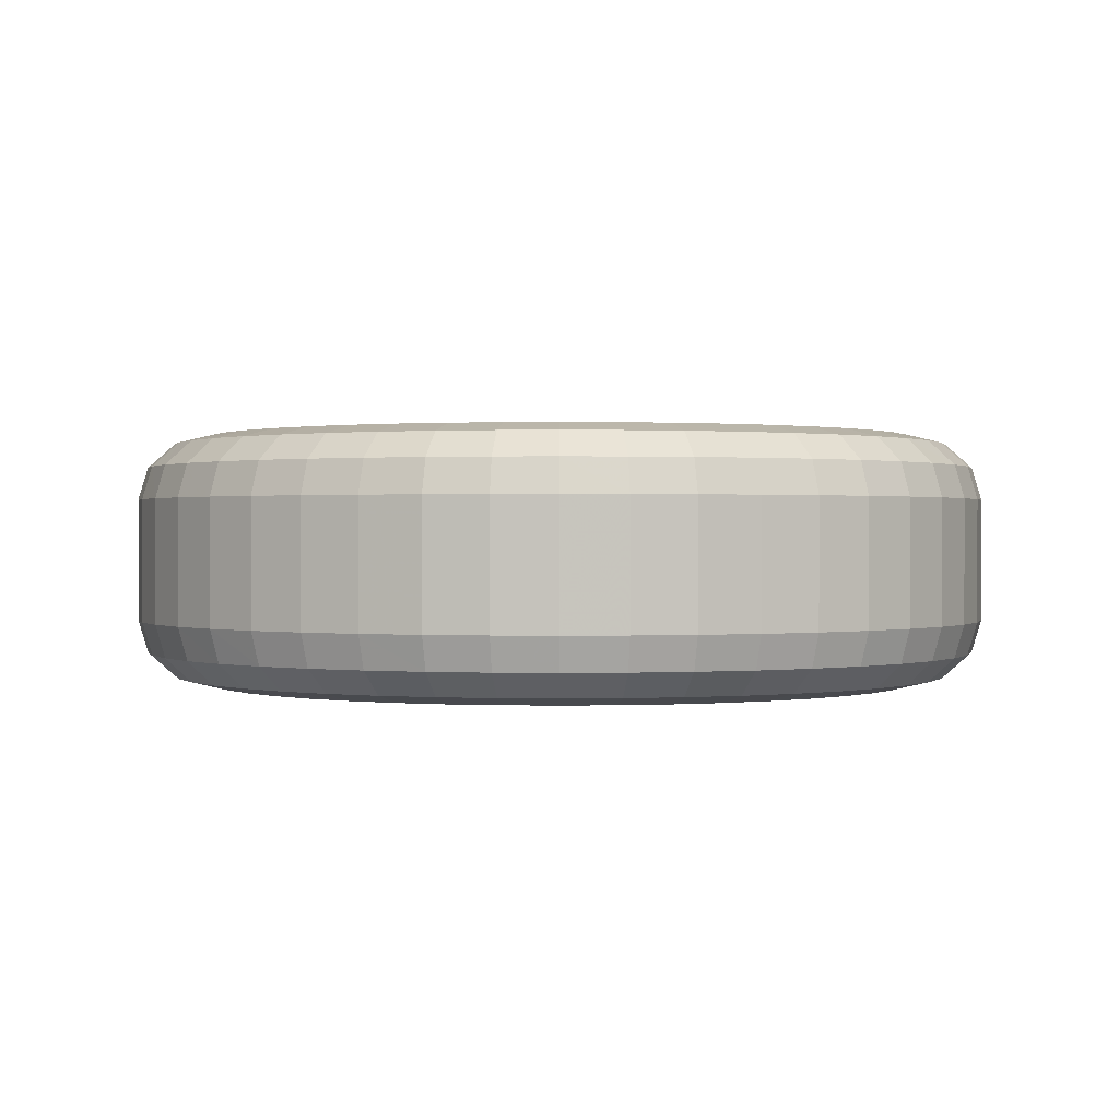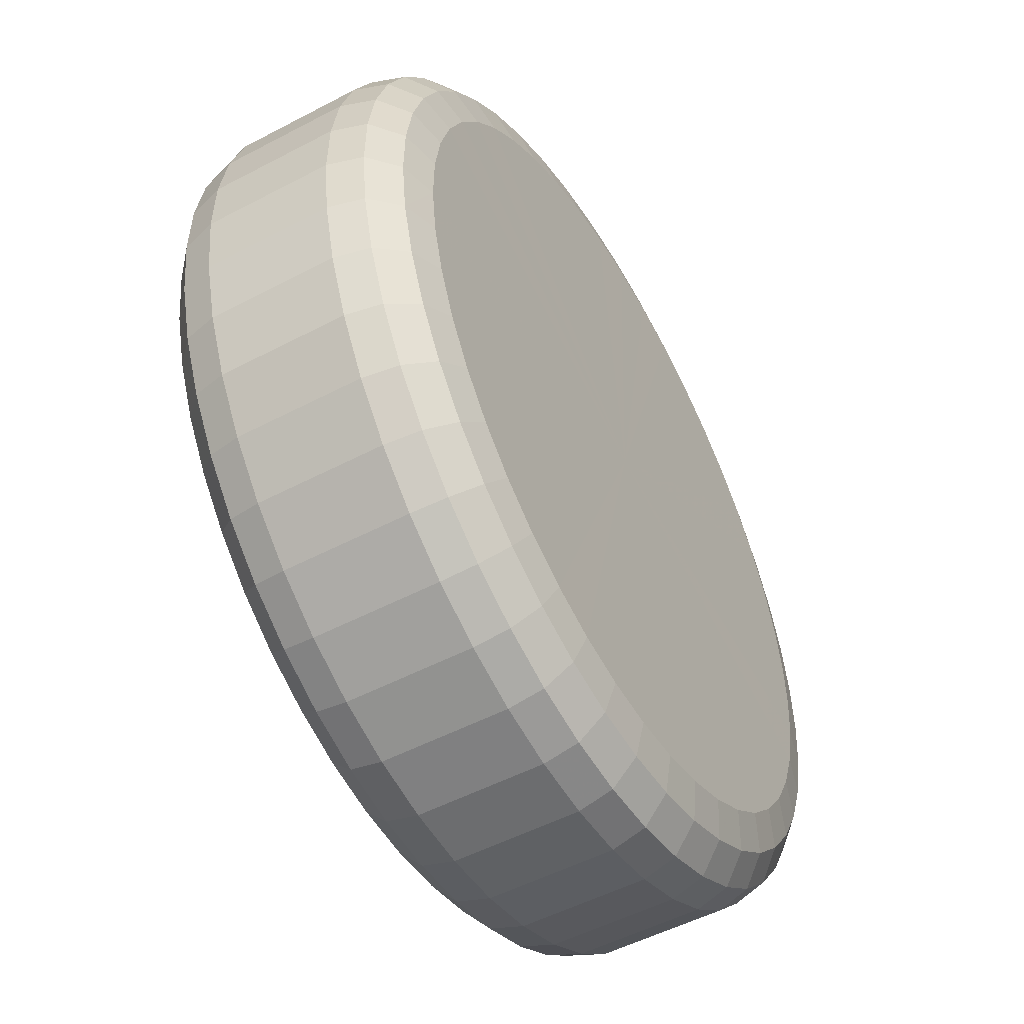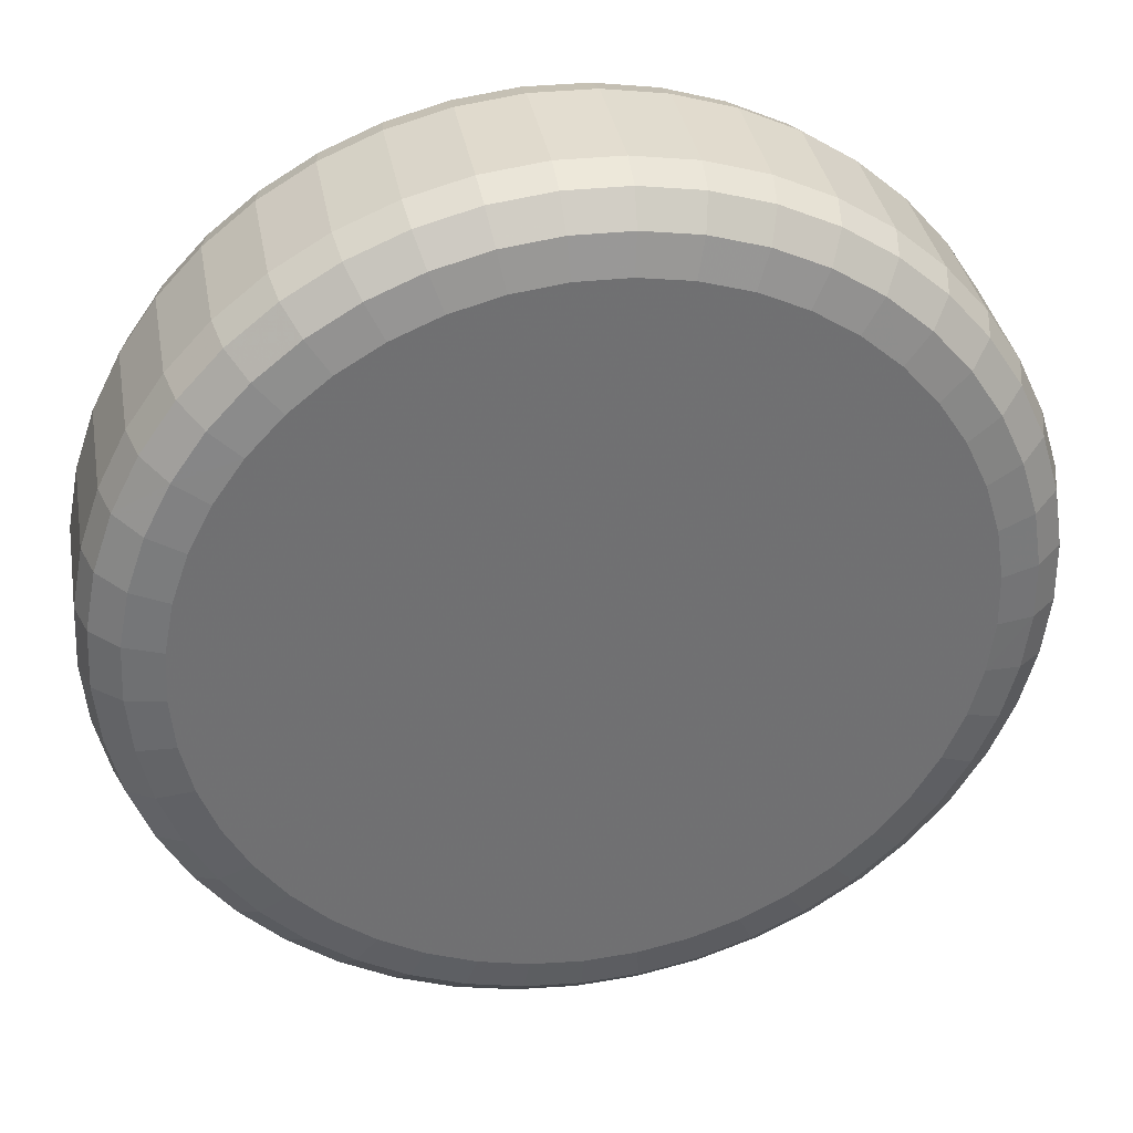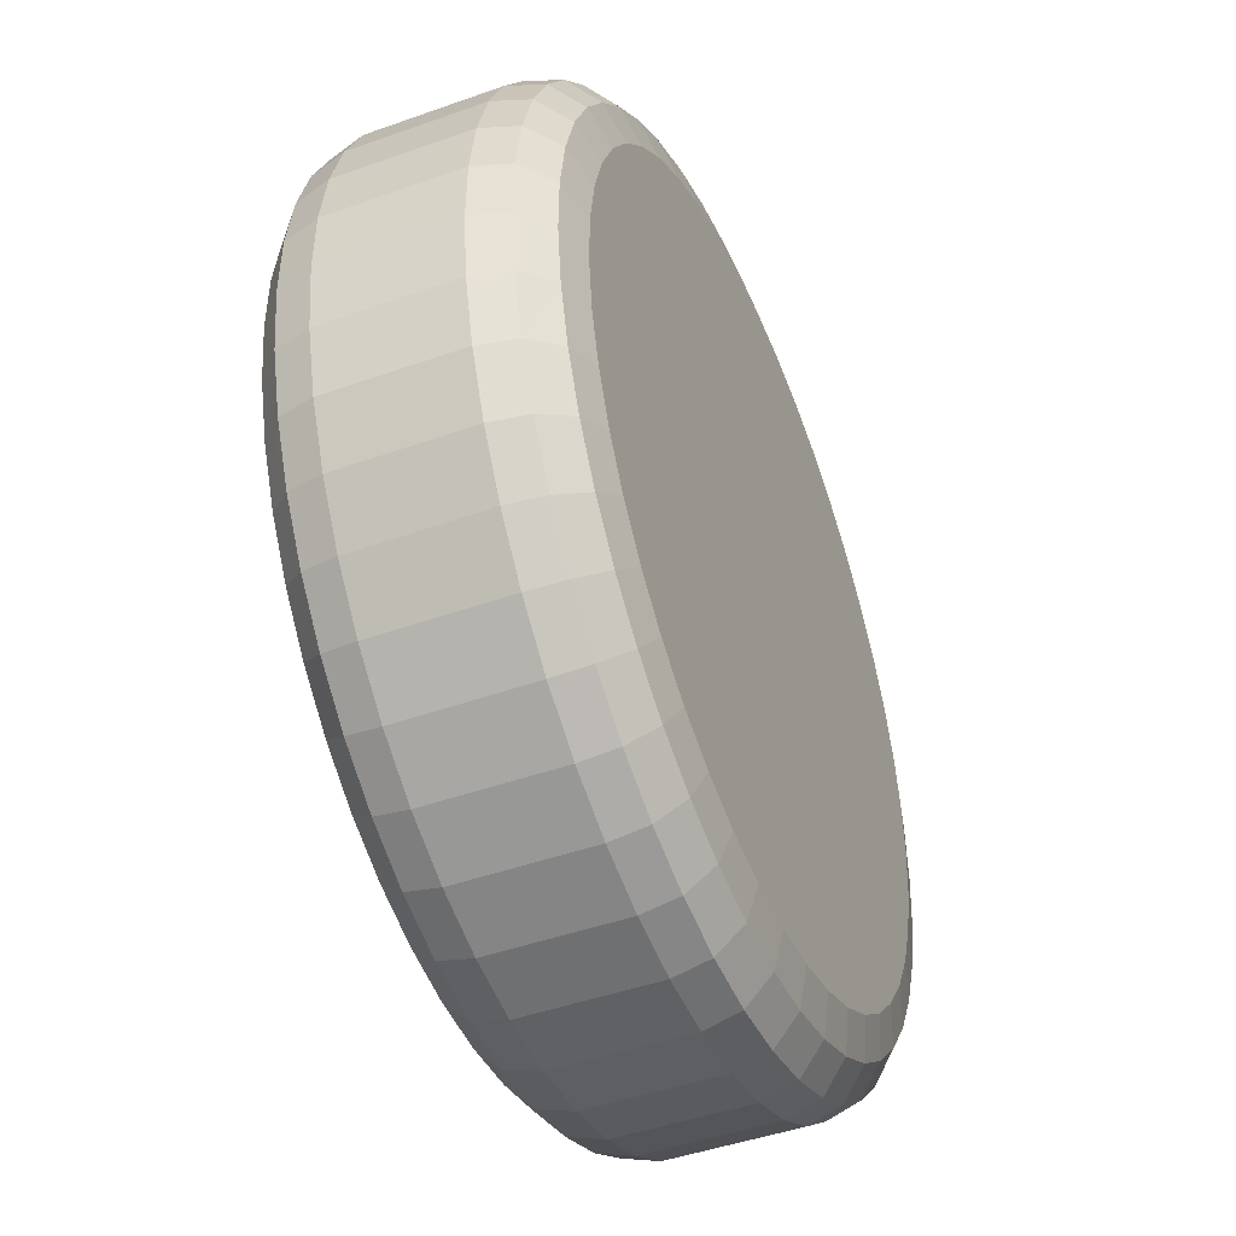
<metadata>
{"format":"obj","ext":"obj","renderer":"f3d","projection":"perspective","resolution":1024,"background":"white","views":[{"elev":0.6,"azim":145.0,"up":"+Z"},{"elev":-51.4,"azim":-60.2,"up":"+Y"},{"elev":35.4,"azim":170.0,"up":"+Y"},{"elev":-45.3,"azim":-67.6,"up":"+Y"}]}
</metadata>
<code>
o wooden_train01
v -16.64 -5.014 18.85
v -15.87 -6.674 18.85
v -15.64 -6.55 18.85
v -15.44 -6.396 18.85
v -15.26 -6.216 18.85
v -15.1 -6.012 18.85
v -14.98 -5.788 18.85
v -14.89 -5.55 18.85
v -14.83 -5.301 18.85
v -14.81 -5.046 18.85
v -14.82 -4.791 18.85
v -14.87 -4.54 18.85
v -14.95 -4.299 18.85
v -15.07 -4.071 18.85
v -15.22 -3.862 18.85
v -15.39 -3.675 18.85
v -15.59 -3.514 18.85
v -15.81 -3.382 18.85
v -16.04 -3.283 18.85
v -16.29 -3.216 18.85
v -16.54 -3.185 18.85
v -16.8 -3.19 18.85
v -17.05 -3.23 18.85
v -17.3 -3.304 18.85
v -17.53 -3.412 18.85
v -17.74 -3.552 18.85
v -17.93 -3.719 18.85
v -18.1 -3.912 18.85
v -18.24 -4.126 18.85
v -18.35 -4.358 18.85
v -18.42 -4.602 18.85
v -18.46 -4.855 18.85
v -18.47 -5.11 18.85
v -18.44 -5.364 18.85
v -18.37 -5.61 18.85
v -18.27 -5.846 18.85
v -18.14 -6.065 18.85
v -17.98 -6.263 18.85
v -17.79 -6.437 18.85
v -17.58 -6.584 18.85
v -17.35 -6.7 18.85
v -17.11 -6.783 18.85
v -16.86 -6.832 18.85
v -16.61 -6.845 18.85
v -16.35 -6.823 18.85
v -16.1 -6.765 18.85
v -15.54 -6.704 18.81
v -15.79 -6.841 18.81
v -15.32 -6.535 18.81
v -15.12 -6.336 18.81
v -14.95 -6.112 18.81
v -14.81 -5.866 18.81
v -14.71 -5.603 18.81
v -14.65 -5.329 18.81
v -14.62 -5.049 18.81
v -14.64 -4.769 18.81
v -14.69 -4.493 18.81
v -14.78 -4.227 18.81
v -14.91 -3.976 18.81
v -15.07 -3.746 18.81
v -15.26 -3.54 18.81
v -15.48 -3.363 18.81
v -15.72 -3.218 18.81
v -15.98 -3.109 18.81
v -16.25 -3.036 18.81
v -16.53 -3.002 18.81
v -16.81 -3.006 18.81
v -17.09 -3.05 18.81
v -17.36 -3.133 18.81
v -17.62 -3.251 18.81
v -17.85 -3.405 18.81
v -18.06 -3.589 18.81
v -18.25 -3.801 18.81
v -18.4 -4.037 18.81
v -18.52 -4.292 18.81
v -18.6 -4.561 18.81
v -18.65 -4.838 18.81
v -18.65 -5.12 18.81
v -18.62 -5.399 18.81
v -18.54 -5.67 18.81
v -18.43 -5.929 18.81
v -18.29 -6.17 18.81
v -18.11 -6.389 18.81
v -17.91 -6.58 18.81
v -17.68 -6.742 18.81
v -17.43 -6.869 18.81
v -17.16 -6.961 18.81
v -16.88 -7.014 18.81
v -16.6 -7.029 18.81
v -16.32 -7.005 18.81
v -16.05 -6.941 18.81
v -15.47 -6.817 18.69
v -15.73 -6.963 18.69
v -15.23 -6.637 18.69
v -15.02 -6.425 18.69
v -14.84 -6.185 18.69
v -14.69 -5.923 18.69
v -14.58 -5.643 18.69
v -14.52 -5.35 18.69
v -14.49 -5.052 18.69
v -14.51 -4.752 18.69
v -14.56 -4.458 18.69
v -14.66 -4.174 18.69
v -14.8 -3.907 18.69
v -14.97 -3.661 18.69
v -15.17 -3.442 18.69
v -15.41 -3.253 18.69
v -15.66 -3.098 18.69
v -15.94 -2.981 18.69
v -16.23 -2.904 18.69
v -16.53 -2.867 18.69
v -16.83 -2.872 18.69
v -17.12 -2.919 18.69
v -17.41 -3.007 18.69
v -17.68 -3.134 18.69
v -17.93 -3.297 18.69
v -18.16 -3.494 18.69
v -18.36 -3.72 18.69
v -18.52 -3.972 18.69
v -18.65 -4.244 18.69
v -18.73 -4.53 18.69
v -18.78 -4.827 18.69
v -18.79 -5.127 18.69
v -18.75 -5.424 18.69
v -18.67 -5.714 18.69
v -18.55 -5.99 18.69
v -18.4 -6.247 18.69
v -18.21 -6.481 18.69
v -17.99 -6.685 18.69
v -17.75 -6.857 18.69
v -17.48 -6.993 18.69
v -17.2 -7.091 18.69
v -16.9 -7.148 18.69
v -16.6 -7.164 18.69
v -16.3 -7.138 18.69
v -16.01 -7.07 18.69
v -15.44 -6.859 18.52
v -15.71 -7.007 18.52
v -15.2 -6.674 18.52
v -14.98 -6.457 18.52
v -14.79 -6.212 18.52
v -14.65 -5.944 18.52
v -14.54 -5.657 18.52
v -14.47 -5.358 18.52
v -14.44 -5.053 18.52
v -14.46 -4.746 18.52
v -14.51 -4.445 18.52
v -14.61 -4.155 18.52
v -14.75 -3.881 18.52
v -14.93 -3.63 18.52
v -15.14 -3.406 18.52
v -15.38 -3.212 18.52
v -15.64 -3.054 18.52
v -15.92 -2.935 18.52
v -16.22 -2.855 18.52
v -16.52 -2.818 18.52
v -16.83 -2.823 18.52
v -17.13 -2.871 18.52
v -17.43 -2.961 18.52
v -17.71 -3.09 18.52
v -17.96 -3.258 18.52
v -18.19 -3.459 18.52
v -18.4 -3.69 18.52
v -18.56 -3.948 18.52
v -18.69 -4.226 18.52
v -18.78 -4.519 18.52
v -18.83 -4.822 18.52
v -18.84 -5.129 18.52
v -18.8 -5.434 18.52
v -18.72 -5.73 18.52
v -18.6 -6.013 18.52
v -18.44 -6.276 18.52
v -18.25 -6.514 18.52
v -18.02 -6.723 18.52
v -17.77 -6.899 18.52
v -17.5 -7.039 18.52
v -17.21 -7.139 18.52
v -16.91 -7.197 18.52
v -16.6 -7.213 18.52
v -16.3 -7.186 18.52
v -16 -7.117 18.52
v -15.44 -6.859 17.9
v -15.71 -7.007 17.9
v -15.2 -6.674 17.9
v -14.98 -6.457 17.9
v -14.79 -6.212 17.9
v -14.65 -5.944 17.9
v -14.54 -5.657 17.9
v -14.47 -5.358 17.9
v -14.44 -5.053 17.9
v -14.46 -4.746 17.9
v -14.51 -4.445 17.9
v -14.61 -4.155 17.9
v -14.75 -3.881 17.9
v -14.93 -3.63 17.9
v -15.14 -3.406 17.9
v -15.38 -3.212 17.9
v -15.64 -3.054 17.9
v -15.92 -2.935 17.9
v -16.22 -2.855 17.9
v -16.52 -2.818 17.9
v -16.83 -2.823 17.9
v -17.13 -2.871 17.9
v -17.43 -2.961 17.9
v -17.71 -3.09 17.9
v -17.96 -3.258 17.9
v -18.19 -3.459 17.9
v -18.4 -3.69 17.9
v -18.56 -3.948 17.9
v -18.69 -4.226 17.9
v -18.78 -4.519 17.9
v -18.83 -4.822 17.9
v -18.84 -5.129 17.9
v -18.8 -5.434 17.9
v -18.72 -5.73 17.9
v -18.6 -6.013 17.9
v -18.44 -6.276 17.9
v -18.25 -6.514 17.9
v -18.02 -6.723 17.9
v -17.77 -6.899 17.9
v -17.5 -7.039 17.9
v -17.21 -7.139 17.9
v -16.91 -7.197 17.9
v -16.6 -7.213 17.9
v -16.3 -7.186 17.9
v -16 -7.117 17.9
v -15.47 -6.817 17.74
v -15.73 -6.963 17.74
v -15.23 -6.637 17.74
v -15.02 -6.425 17.74
v -14.84 -6.185 17.74
v -14.69 -5.923 17.74
v -14.58 -5.643 17.74
v -14.52 -5.35 17.74
v -14.49 -5.052 17.74
v -14.51 -4.752 17.74
v -14.56 -4.458 17.74
v -14.66 -4.174 17.74
v -14.8 -3.907 17.74
v -14.97 -3.661 17.74
v -15.17 -3.442 17.74
v -15.41 -3.253 17.74
v -15.66 -3.098 17.74
v -15.94 -2.981 17.74
v -16.23 -2.904 17.74
v -16.53 -2.867 17.74
v -16.83 -2.872 17.74
v -17.12 -2.919 17.74
v -17.41 -3.007 17.74
v -17.68 -3.134 17.74
v -17.93 -3.297 17.74
v -18.16 -3.494 17.74
v -18.36 -3.72 17.74
v -18.52 -3.972 17.74
v -18.65 -4.244 17.74
v -18.73 -4.53 17.74
v -18.78 -4.827 17.74
v -18.79 -5.127 17.74
v -18.75 -5.424 17.74
v -18.67 -5.714 17.74
v -18.55 -5.99 17.74
v -18.4 -6.247 17.74
v -18.21 -6.481 17.74
v -17.99 -6.685 17.74
v -17.75 -6.857 17.74
v -17.48 -6.993 17.74
v -17.2 -7.091 17.74
v -16.9 -7.148 17.74
v -16.6 -7.164 17.74
v -16.3 -7.138 17.74
v -16.01 -7.07 17.74
v -15.54 -6.704 17.62
v -15.79 -6.841 17.62
v -15.32 -6.535 17.62
v -15.12 -6.336 17.62
v -14.95 -6.112 17.62
v -14.81 -5.866 17.62
v -14.71 -5.603 17.62
v -14.65 -5.329 17.62
v -14.62 -5.049 17.62
v -14.64 -4.769 17.62
v -14.69 -4.493 17.62
v -14.78 -4.227 17.62
v -14.91 -3.976 17.62
v -15.07 -3.746 17.62
v -15.26 -3.54 17.62
v -15.48 -3.363 17.62
v -15.72 -3.218 17.62
v -15.98 -3.109 17.62
v -16.25 -3.036 17.62
v -16.53 -3.002 17.62
v -16.81 -3.006 17.62
v -17.09 -3.05 17.62
v -17.36 -3.133 17.62
v -17.62 -3.251 17.62
v -17.85 -3.405 17.62
v -18.06 -3.589 17.62
v -18.25 -3.801 17.62
v -18.4 -4.037 17.62
v -18.52 -4.292 17.62
v -18.6 -4.561 17.62
v -18.65 -4.838 17.62
v -18.65 -5.12 17.62
v -18.62 -5.399 17.62
v -18.54 -5.67 17.62
v -18.43 -5.929 17.62
v -18.29 -6.17 17.62
v -18.11 -6.389 17.62
v -17.91 -6.58 17.62
v -17.68 -6.742 17.62
v -17.43 -6.869 17.62
v -17.16 -6.961 17.62
v -16.88 -7.014 17.62
v -16.6 -7.029 17.62
v -16.32 -7.005 17.62
v -16.05 -6.941 17.62
v -15.64 -6.55 17.57
v -15.87 -6.674 17.57
v -15.44 -6.396 17.57
v -15.26 -6.216 17.57
v -15.1 -6.012 17.57
v -14.98 -5.788 17.57
v -14.89 -5.55 17.57
v -14.83 -5.301 17.57
v -14.81 -5.046 17.57
v -14.82 -4.791 17.57
v -14.87 -4.54 17.57
v -14.95 -4.299 17.57
v -15.07 -4.071 17.57
v -15.22 -3.862 17.57
v -15.39 -3.675 17.57
v -15.59 -3.514 17.57
v -15.81 -3.382 17.57
v -16.04 -3.283 17.57
v -16.29 -3.216 17.57
v -16.54 -3.185 17.57
v -16.8 -3.19 17.57
v -17.05 -3.23 17.57
v -17.3 -3.304 17.57
v -17.53 -3.412 17.57
v -17.74 -3.552 17.57
v -17.93 -3.719 17.57
v -18.1 -3.912 17.57
v -18.24 -4.126 17.57
v -18.35 -4.358 17.57
v -18.42 -4.602 17.57
v -18.46 -4.855 17.57
v -18.47 -5.11 17.57
v -18.44 -5.364 17.57
v -18.37 -5.61 17.57
v -18.27 -5.846 17.57
v -18.14 -6.065 17.57
v -17.98 -6.263 17.57
v -17.79 -6.437 17.57
v -17.58 -6.584 17.57
v -17.35 -6.7 17.57
v -17.11 -6.783 17.57
v -16.86 -6.832 17.57
v -16.61 -6.845 17.57
v -16.35 -6.823 17.57
v -16.1 -6.765 17.57
v -16.64 -5.014 17.57
f 1 2 3
f 1 3 4
f 1 4 5
f 1 5 6
f 1 6 7
f 1 7 8
f 1 8 9
f 1 9 10
f 1 10 11
f 1 11 12
f 1 12 13
f 1 13 14
f 1 14 15
f 1 15 16
f 1 16 17
f 1 17 18
f 1 18 19
f 1 19 20
f 1 20 21
f 1 21 22
f 1 22 23
f 1 23 24
f 1 24 25
f 1 25 26
f 1 26 27
f 1 27 28
f 1 28 29
f 1 29 30
f 1 30 31
f 1 31 32
f 1 32 33
f 1 33 34
f 1 34 35
f 1 35 36
f 1 36 37
f 1 37 38
f 1 38 39
f 1 39 40
f 1 40 41
f 1 41 42
f 1 42 43
f 1 43 44
f 1 44 45
f 1 45 46
f 1 46 2
f 47 3 2 48
f 49 4 3 47
f 50 5 4 49
f 51 6 5 50
f 52 7 6 51
f 53 8 7 52
f 54 9 8 53
f 55 10 9 54
f 56 11 10 55
f 57 12 11 56
f 58 13 12 57
f 59 14 13 58
f 60 15 14 59
f 61 16 15 60
f 62 17 16 61
f 63 18 17 62
f 64 19 18 63
f 65 20 19 64
f 66 21 20 65
f 67 22 21 66
f 68 23 22 67
f 69 24 23 68
f 70 25 24 69
f 71 26 25 70
f 72 27 26 71
f 73 28 27 72
f 74 29 28 73
f 75 30 29 74
f 76 31 30 75
f 77 32 31 76
f 78 33 32 77
f 79 34 33 78
f 80 35 34 79
f 81 36 35 80
f 82 37 36 81
f 83 38 37 82
f 84 39 38 83
f 85 40 39 84
f 86 41 40 85
f 87 42 41 86
f 88 43 42 87
f 89 44 43 88
f 90 45 44 89
f 91 46 45 90
f 48 2 46 91
f 92 47 48 93
f 94 49 47 92
f 95 50 49 94
f 96 51 50 95
f 97 52 51 96
f 98 53 52 97
f 99 54 53 98
f 100 55 54 99
f 101 56 55 100
f 102 57 56 101
f 103 58 57 102
f 104 59 58 103
f 105 60 59 104
f 106 61 60 105
f 107 62 61 106
f 108 63 62 107
f 109 64 63 108
f 110 65 64 109
f 111 66 65 110
f 112 67 66 111
f 113 68 67 112
f 114 69 68 113
f 115 70 69 114
f 116 71 70 115
f 117 72 71 116
f 118 73 72 117
f 119 74 73 118
f 120 75 74 119
f 121 76 75 120
f 122 77 76 121
f 123 78 77 122
f 124 79 78 123
f 125 80 79 124
f 126 81 80 125
f 127 82 81 126
f 128 83 82 127
f 129 84 83 128
f 130 85 84 129
f 131 86 85 130
f 132 87 86 131
f 133 88 87 132
f 134 89 88 133
f 135 90 89 134
f 136 91 90 135
f 93 48 91 136
f 137 92 93 138
f 139 94 92 137
f 140 95 94 139
f 141 96 95 140
f 142 97 96 141
f 143 98 97 142
f 144 99 98 143
f 145 100 99 144
f 146 101 100 145
f 147 102 101 146
f 148 103 102 147
f 149 104 103 148
f 150 105 104 149
f 151 106 105 150
f 152 107 106 151
f 153 108 107 152
f 154 109 108 153
f 155 110 109 154
f 156 111 110 155
f 157 112 111 156
f 158 113 112 157
f 159 114 113 158
f 160 115 114 159
f 161 116 115 160
f 162 117 116 161
f 163 118 117 162
f 164 119 118 163
f 165 120 119 164
f 166 121 120 165
f 167 122 121 166
f 168 123 122 167
f 169 124 123 168
f 170 125 124 169
f 171 126 125 170
f 172 127 126 171
f 173 128 127 172
f 174 129 128 173
f 175 130 129 174
f 176 131 130 175
f 177 132 131 176
f 178 133 132 177
f 179 134 133 178
f 180 135 134 179
f 181 136 135 180
f 138 93 136 181
f 182 137 138 183
f 184 139 137 182
f 185 140 139 184
f 186 141 140 185
f 187 142 141 186
f 188 143 142 187
f 189 144 143 188
f 190 145 144 189
f 191 146 145 190
f 192 147 146 191
f 193 148 147 192
f 194 149 148 193
f 195 150 149 194
f 196 151 150 195
f 197 152 151 196
f 198 153 152 197
f 199 154 153 198
f 200 155 154 199
f 201 156 155 200
f 202 157 156 201
f 203 158 157 202
f 204 159 158 203
f 205 160 159 204
f 206 161 160 205
f 207 162 161 206
f 208 163 162 207
f 209 164 163 208
f 210 165 164 209
f 211 166 165 210
f 212 167 166 211
f 213 168 167 212
f 214 169 168 213
f 215 170 169 214
f 216 171 170 215
f 217 172 171 216
f 218 173 172 217
f 219 174 173 218
f 220 175 174 219
f 221 176 175 220
f 222 177 176 221
f 223 178 177 222
f 224 179 178 223
f 225 180 179 224
f 226 181 180 225
f 183 138 181 226
f 227 182 183 228
f 229 184 182 227
f 230 185 184 229
f 231 186 185 230
f 232 187 186 231
f 233 188 187 232
f 234 189 188 233
f 235 190 189 234
f 236 191 190 235
f 237 192 191 236
f 238 193 192 237
f 239 194 193 238
f 240 195 194 239
f 241 196 195 240
f 242 197 196 241
f 243 198 197 242
f 244 199 198 243
f 245 200 199 244
f 246 201 200 245
f 247 202 201 246
f 248 203 202 247
f 249 204 203 248
f 250 205 204 249
f 251 206 205 250
f 252 207 206 251
f 253 208 207 252
f 254 209 208 253
f 255 210 209 254
f 256 211 210 255
f 257 212 211 256
f 258 213 212 257
f 259 214 213 258
f 260 215 214 259
f 261 216 215 260
f 262 217 216 261
f 263 218 217 262
f 264 219 218 263
f 265 220 219 264
f 266 221 220 265
f 267 222 221 266
f 268 223 222 267
f 269 224 223 268
f 270 225 224 269
f 271 226 225 270
f 228 183 226 271
f 272 227 228 273
f 274 229 227 272
f 275 230 229 274
f 276 231 230 275
f 277 232 231 276
f 278 233 232 277
f 279 234 233 278
f 280 235 234 279
f 281 236 235 280
f 282 237 236 281
f 283 238 237 282
f 284 239 238 283
f 285 240 239 284
f 286 241 240 285
f 287 242 241 286
f 288 243 242 287
f 289 244 243 288
f 290 245 244 289
f 291 246 245 290
f 292 247 246 291
f 293 248 247 292
f 294 249 248 293
f 295 250 249 294
f 296 251 250 295
f 297 252 251 296
f 298 253 252 297
f 299 254 253 298
f 300 255 254 299
f 301 256 255 300
f 302 257 256 301
f 303 258 257 302
f 304 259 258 303
f 305 260 259 304
f 306 261 260 305
f 307 262 261 306
f 308 263 262 307
f 309 264 263 308
f 310 265 264 309
f 311 266 265 310
f 312 267 266 311
f 313 268 267 312
f 314 269 268 313
f 315 270 269 314
f 316 271 270 315
f 273 228 271 316
f 317 272 273 318
f 319 274 272 317
f 320 275 274 319
f 321 276 275 320
f 322 277 276 321
f 323 278 277 322
f 324 279 278 323
f 325 280 279 324
f 326 281 280 325
f 327 282 281 326
f 328 283 282 327
f 329 284 283 328
f 330 285 284 329
f 331 286 285 330
f 332 287 286 331
f 333 288 287 332
f 334 289 288 333
f 335 290 289 334
f 336 291 290 335
f 337 292 291 336
f 338 293 292 337
f 339 294 293 338
f 340 295 294 339
f 341 296 295 340
f 342 297 296 341
f 343 298 297 342
f 344 299 298 343
f 345 300 299 344
f 346 301 300 345
f 347 302 301 346
f 348 303 302 347
f 349 304 303 348
f 350 305 304 349
f 351 306 305 350
f 352 307 306 351
f 353 308 307 352
f 354 309 308 353
f 355 310 309 354
f 356 311 310 355
f 357 312 311 356
f 358 313 312 357
f 359 314 313 358
f 360 315 314 359
f 361 316 315 360
f 318 273 316 361
f 318 362 317
f 317 362 319
f 319 362 320
f 320 362 321
f 321 362 322
f 322 362 323
f 323 362 324
f 324 362 325
f 325 362 326
f 326 362 327
f 327 362 328
f 328 362 329
f 329 362 330
f 330 362 331
f 331 362 332
f 332 362 333
f 333 362 334
f 334 362 335
f 335 362 336
f 336 362 337
f 337 362 338
f 338 362 339
f 339 362 340
f 340 362 341
f 341 362 342
f 342 362 343
f 343 362 344
f 344 362 345
f 345 362 346
f 346 362 347
f 347 362 348
f 348 362 349
f 349 362 350
f 350 362 351
f 351 362 352
f 352 362 353
f 353 362 354
f 354 362 355
f 355 362 356
f 356 362 357
f 357 362 358
f 358 362 359
f 359 362 360
f 360 362 361
f 361 362 318

</code>
